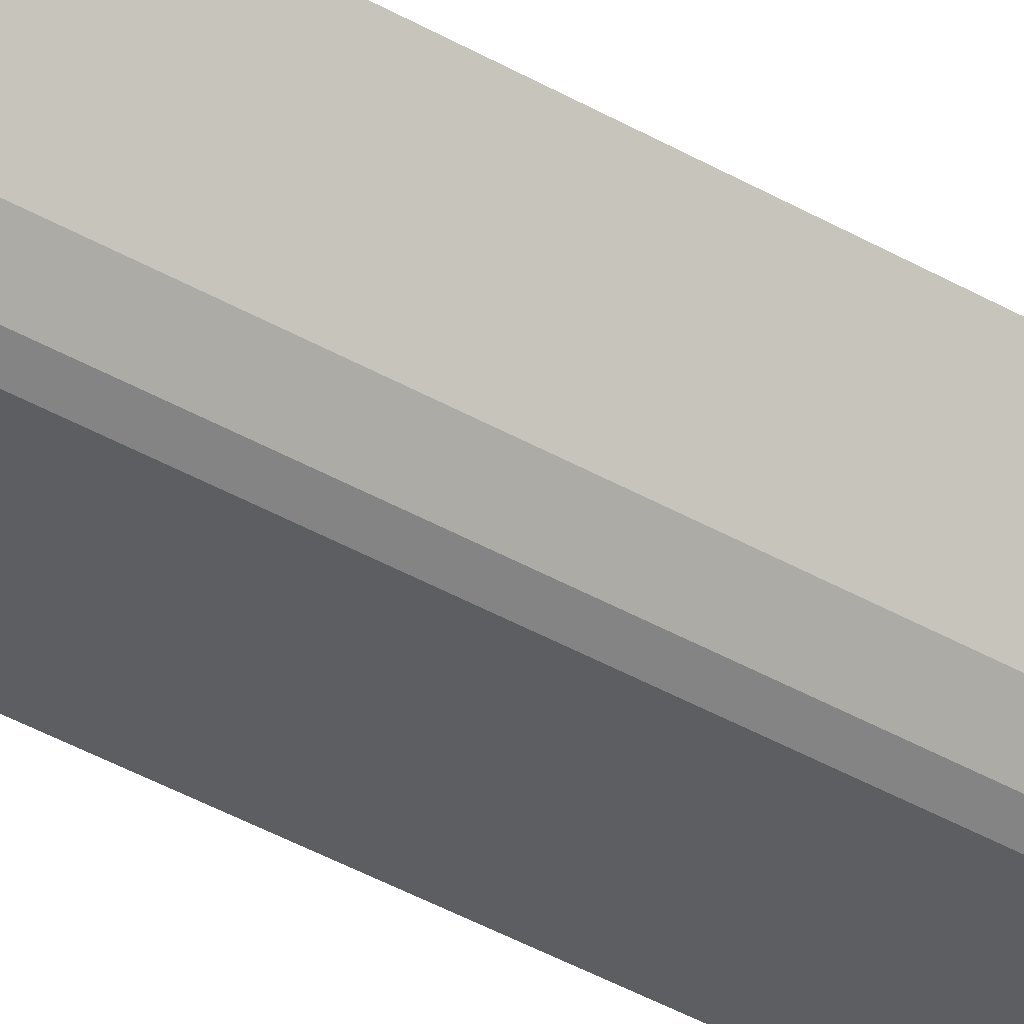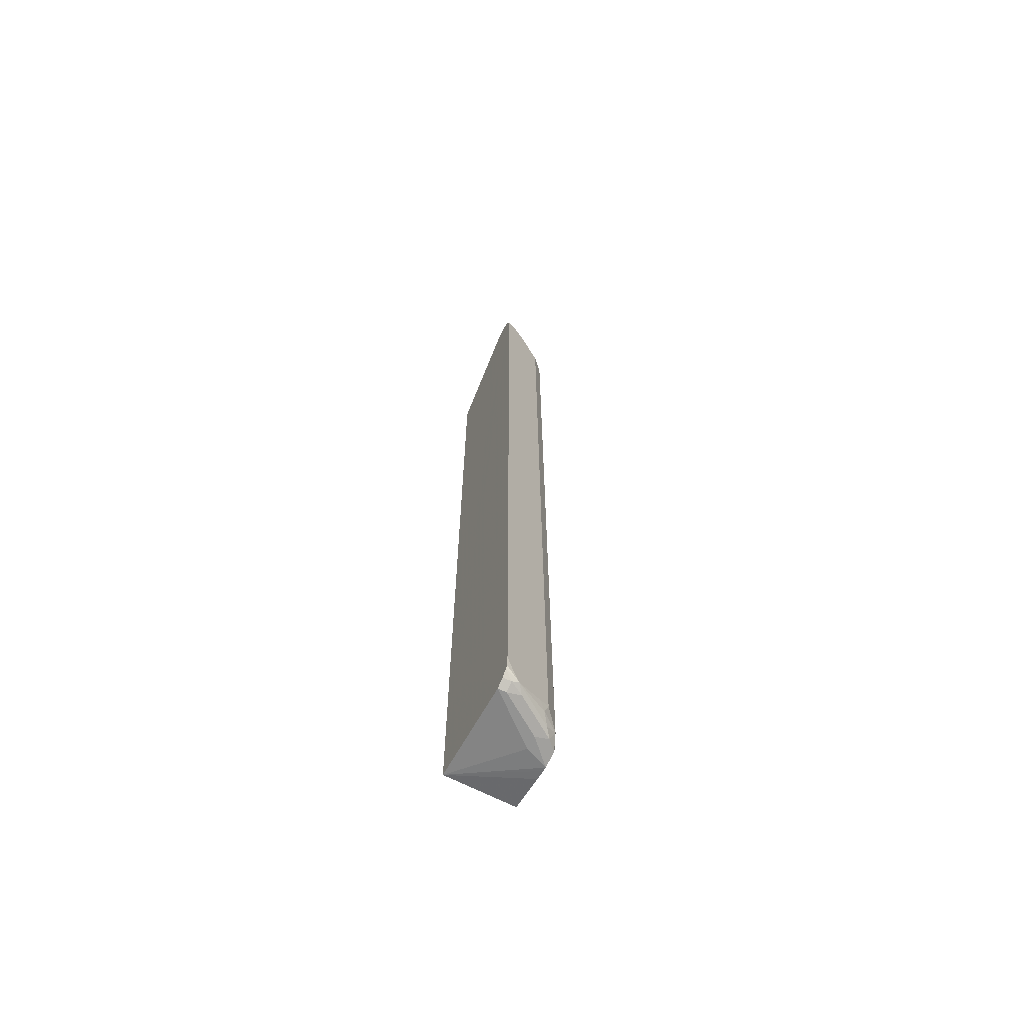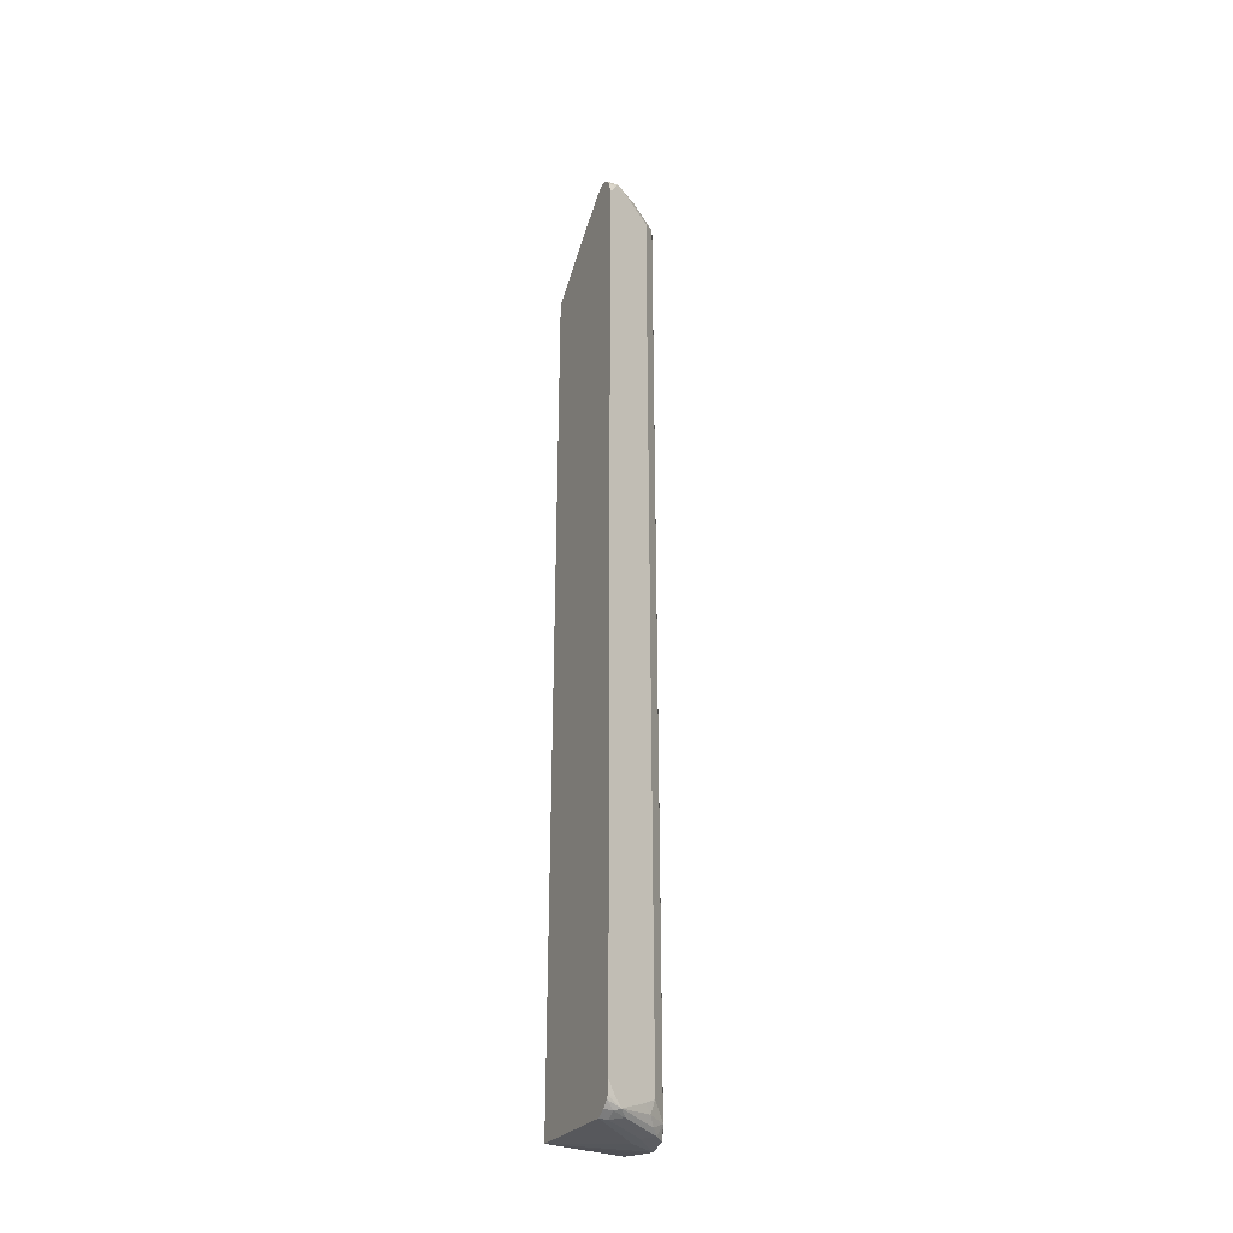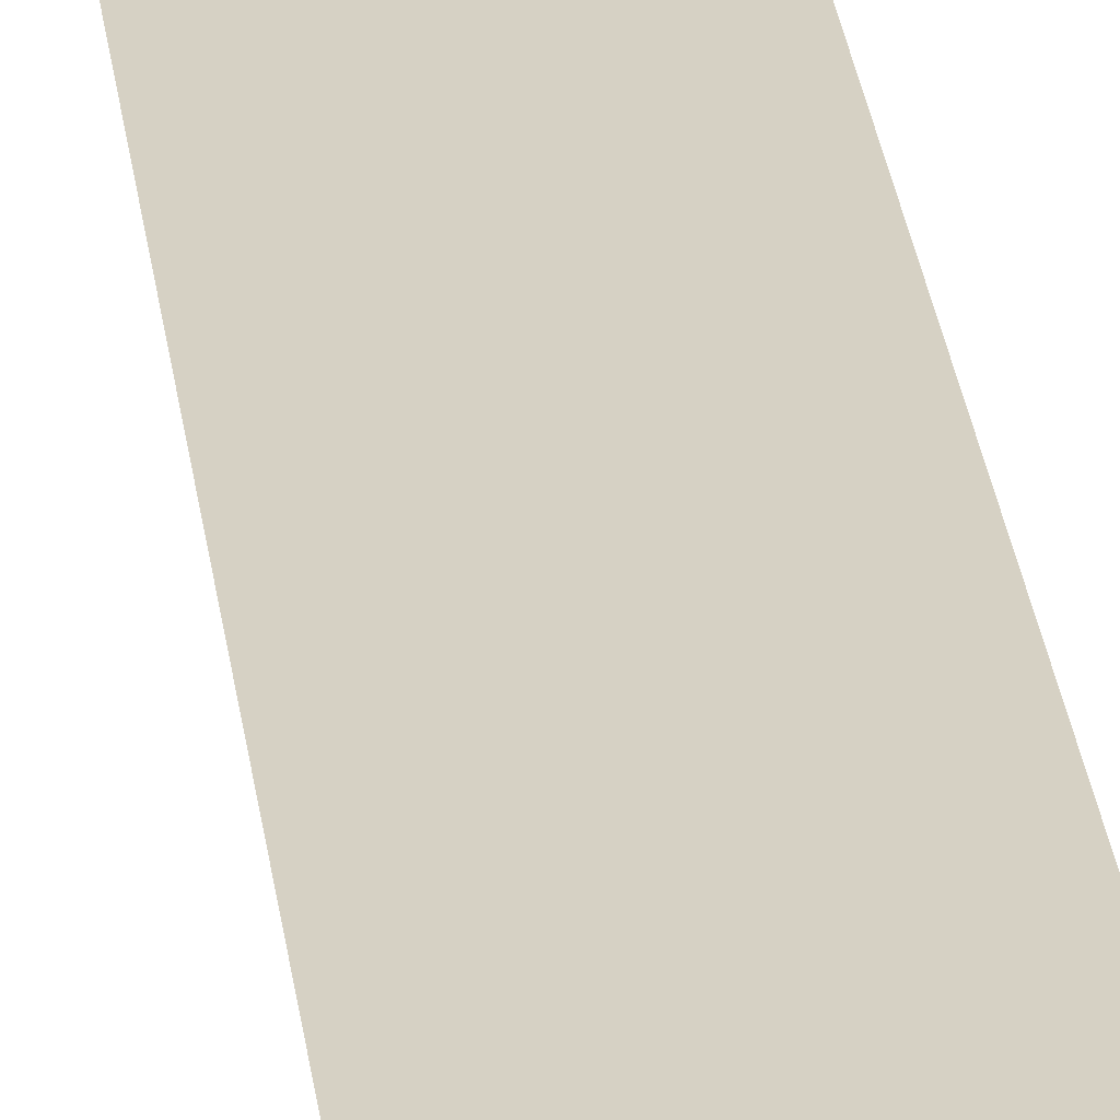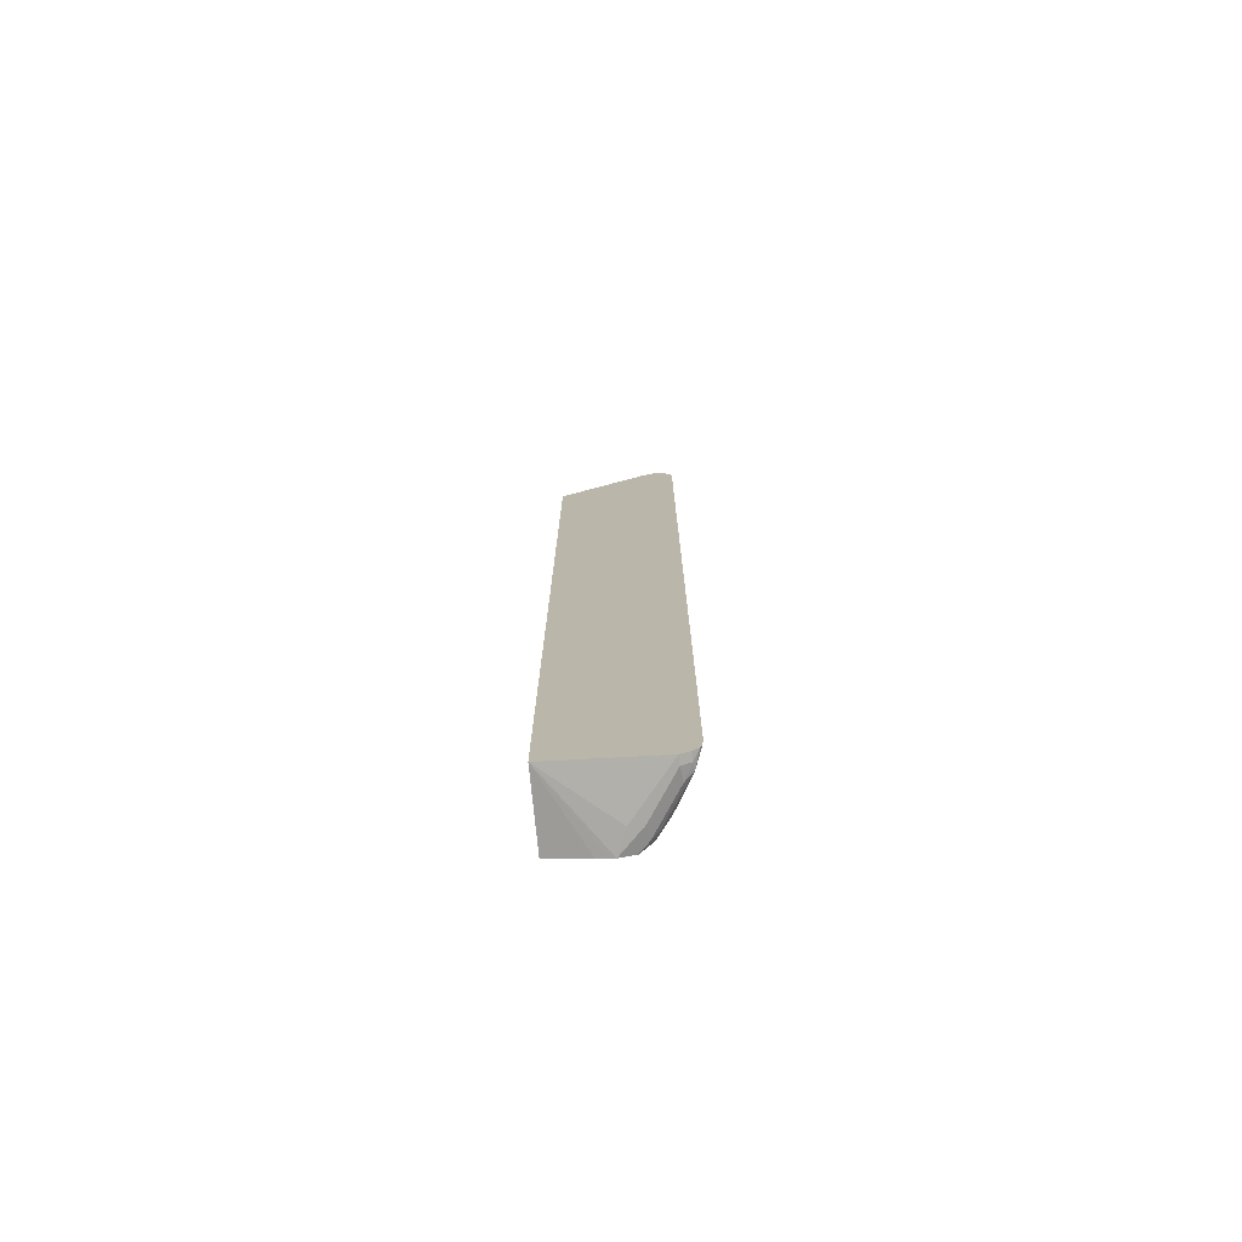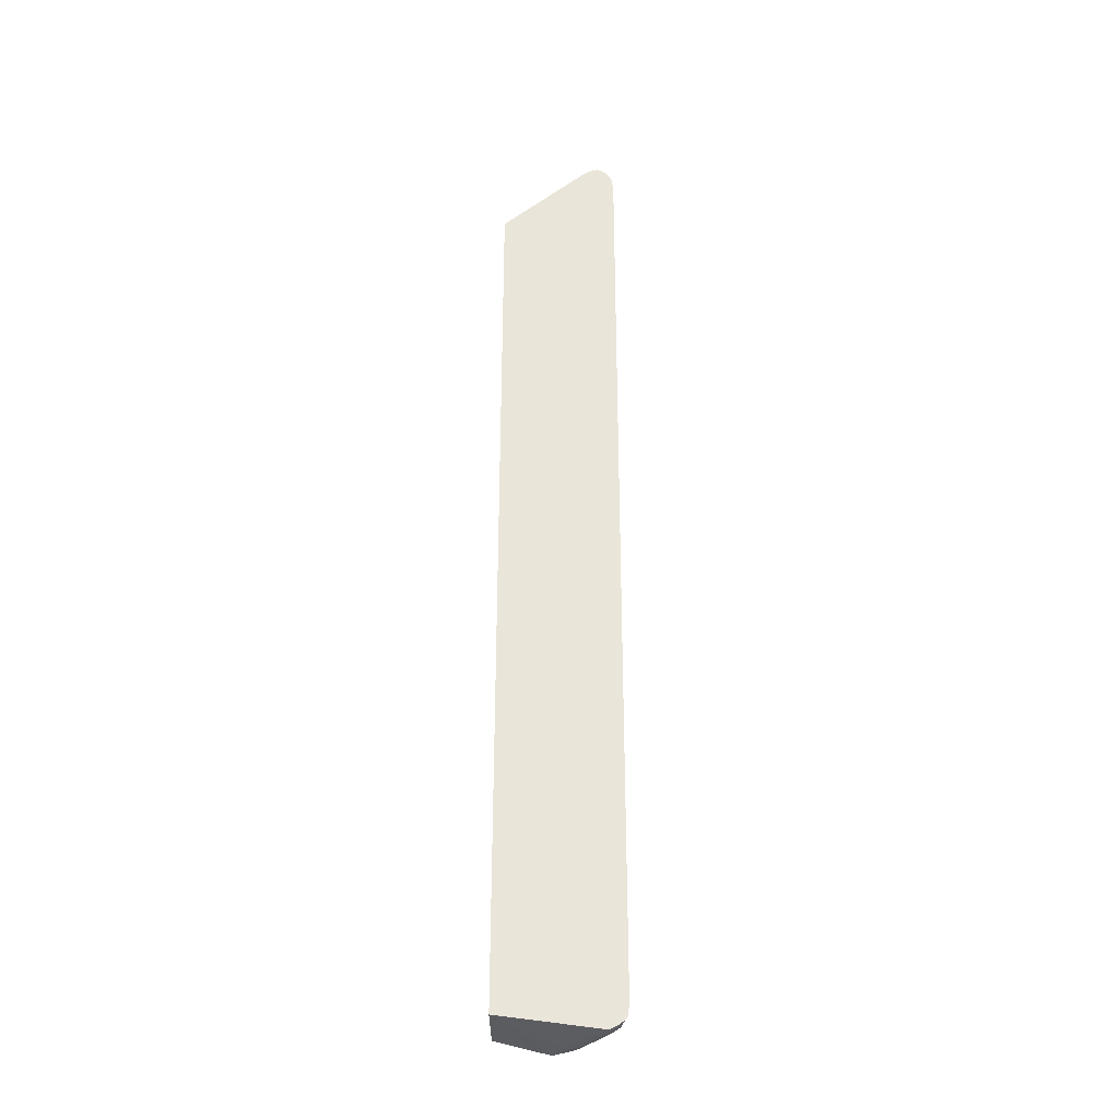
<metadata>
{"format":"obj","ext":"obj","renderer":"f3d","projection":"perspective","resolution":1024,"background":"white","views":[{"elev":-39.0,"azim":53.8,"up":"+Z"},{"elev":-66.7,"azim":62.7,"up":"+Y"},{"elev":-33.7,"azim":64.7,"up":"+Y"},{"elev":26.6,"azim":173.5,"up":"+Z"},{"elev":-75.0,"azim":5.6,"up":"+Y"},{"elev":-32.0,"azim":0.3,"up":"+Y"}]}
</metadata>
<code>
v 0.3237 -0.604 -0.09521
v 0.3726 -0.6166 -0.09521
v 0.3237 -0.604 -0.006459
v 0.3237 0.5201 -0.09521
v 0.386 -0.6197 -0.09521
v 0.3914 -0.6209 -0.09521
v 0.4027 -0.6209 -0.06712
v 0.4531 -0.6209 -0.006459
v 0.3237 0.5201 -0.006459
v 0.3573 0.5985 -0.09521
v 0.4195 -0.6209 -0.06712
v 0.4103 -0.6166 -0.09521
v 0.4216 -0.6166 -0.0839
v 0.4531 -0.6209 -0.01679
v 0.4643 -0.6152 -0.006459
v 0.4344 0.6131 -0.006459
v 0.4006 0.6166 -0.05035
v 0.365 0.6124 -0.09229
v 0.3628 0.6095 -0.09521
v 0.4117 -0.6138 -0.09521
v 0.4251 -0.604 -0.08949
v 0.4321 -0.6124 -0.07551
v 0.4552 -0.6166 -0.03357
v 0.4643 -0.6152 -0.01679
v 0.4716 -0.6084 -0.006459
v 0.4389 0.6158 -0.006459
v 0.4458 0.6192 -0.006459
v 0.4027 0.6209 -0.06712
v 0.3726 0.6166 -0.09521
v 0.3657 0.6138 -0.09521
v 0.4139 -0.604 -0.09521
v 0.4419 -0.5872 -0.07271
v 0.4426 -0.604 -0.06712
v 0.4251 0.5872 -0.08949
v 0.4657 -0.6124 -0.02517
v 0.4737 -0.604 -0.006459
v 0.4531 0.6209 -0.006459
v 0.3914 0.6209 -0.09521
v 0.4139 0.604 -0.09521
v 0.4475 -0.5872 -0.06152
v 0.4587 -0.604 -0.03916
v 0.4489 -0.5956 -0.05873
v 0.4419 0.5872 -0.07271
v 0.4137 0.6048 -0.09521
v 0.4116 0.613 -0.09521
v 0.475 -0.5886 -0.006459
v 0.4699 -0.604 -0.01679
v 0.4531 0.6209 -0.01679
v 0.4634 0.6157 -0.006459
v 0.4027 0.6209 -0.0839
v 0.4027 0.6183 -0.09521
v 0.4475 0.5872 -0.06152
v 0.4587 0.604 -0.03916
v 0.4447 0.6124 -0.05453
v 0.4091 0.6158 -0.09521
v 0.475 0.5872 -0.006459
v 0.4643 0.6152 -0.02238
v 0.4531 0.6166 -0.03566
v 0.4643 0.6152 -0.006459
v 0.4615 0.6124 -0.02937
v 0.4699 0.604 -0.01679
v 0.4722 0.604 -0.006459
f 32 41 35
f 32 40 41
f 34 44 45
f 28 50 38
f 28 38 29
f 32 35 42
f 33 42 35
f 32 43 52
f 32 52 40
f 34 39 44
f 28 48 50
f 32 42 33
f 28 37 48
f 21 32 33
f 25 35 36
f 24 35 25
f 23 35 24
f 22 33 35
f 22 35 23
f 21 43 32
f 21 34 43
f 21 39 34
f 21 31 39
f 21 33 22
f 20 31 21
f 18 30 19
f 34 45 43
f 27 37 28
f 35 41 46
f 54 58 57
f 35 47 36
f 17 30 18
f 57 61 60
f 57 62 61
f 56 61 62
f 54 57 60
f 54 55 58
f 53 61 56
f 53 60 61
f 53 54 60
f 51 58 55
f 50 58 51
f 49 59 57
f 48 58 50
f 48 57 58
f 48 49 57
f 45 55 54
f 43 53 52
f 43 54 53
f 43 45 54
f 41 56 46
f 41 53 56
f 40 53 41
f 40 52 53
f 57 59 62
f 38 50 51
f 37 49 48
f 36 47 46
f 35 46 47
f 17 29 30
f 3 8 15
f 17 27 28
f 3 36 46
f 3 25 36
f 3 15 25
f 3 7 8
f 3 6 7
f 3 5 6
f 2 5 3
f 1 5 2
f 1 6 5
f 1 12 6
f 1 20 12
f 1 31 20
f 3 46 56
f 1 39 31
f 1 45 44
f 1 55 45
f 1 51 55
f 1 38 51
f 1 29 38
f 1 30 29
f 1 19 30
f 1 10 19
f 1 4 10
f 1 3 9
f 1 2 3
f 17 28 29
f 1 44 39
f 3 56 62
f 1 9 4
f 3 59 49
f 3 62 59
f 17 26 27
f 16 26 17
f 14 23 24
f 13 21 22
f 13 22 23
f 12 21 13
f 12 20 21
f 11 23 14
f 11 13 23
f 9 19 10
f 9 18 19
f 9 17 18
f 15 24 25
f 8 24 15
f 9 16 17
f 3 37 27
f 3 26 16
f 3 16 9
f 4 9 10
f 3 27 26
f 6 14 8
f 8 14 24
f 6 11 14
f 6 13 11
f 3 49 37
f 6 12 13
f 6 8 7

</code>
